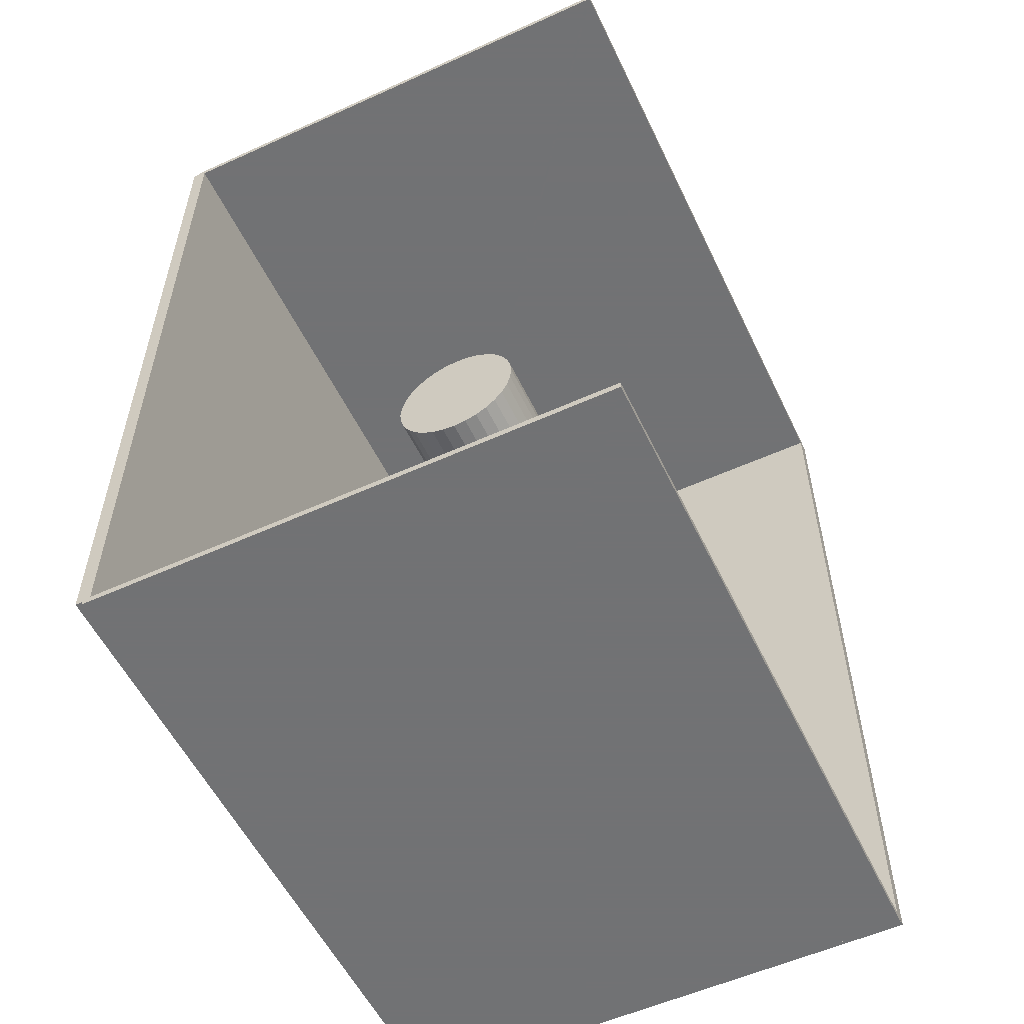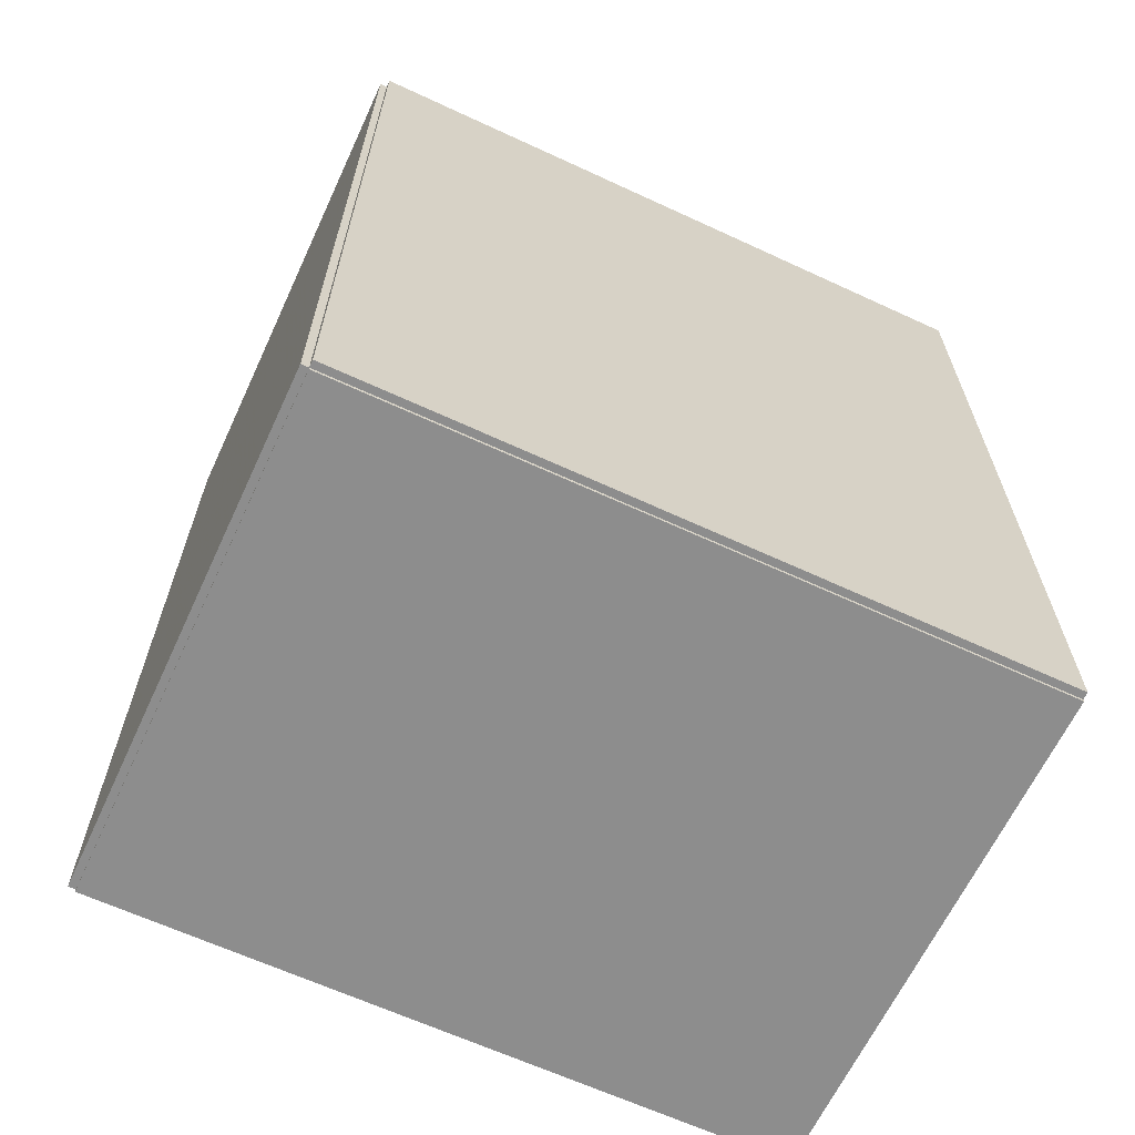
<metadata>
{"format":"obj","ext":"obj","renderer":"f3d","projection":"perspective","resolution":1024,"background":"white","views":[{"elev":-55.6,"azim":25.5,"up":"+Y"},{"elev":-64.6,"azim":-115.0,"up":"+Y"}]}
</metadata>
<code>
v -0.1073 -0.1789 -0.002983
v -0.1073 -0.1789 0.002983
v -0.1073 0.1789 -0.002983
v -0.1073 0.1789 0.002983
v 0.1073 -0.1789 -0.002983
v 0.1073 -0.1789 0.002983
v 0.1073 0.1789 -0.002983
v 0.1073 0.1789 0.002983
v -0.1043 -0.1789 0
v -0.1103 -0.1789 0
v -0.1043 0.1789 0
v -0.1103 0.1789 0
v -0.1043 -0.1789 0.2812
v -0.1103 -0.1789 0.2812
v -0.1043 0.1789 0.2812
v -0.1103 0.1789 0.2812
v -0.1073 0.1775 0.2812
v -0.1073 0.1803 0.2812
v -0.1073 0.1775 0
v -0.1073 0.1803 0
v 0.1073 0.1775 0.2812
v 0.1073 0.1803 0.2812
v 0.1073 0.1775 0
v 0.1073 0.1803 0
v -0.1073 -0.1775 0
v -0.1073 -0.1803 0
v -0.1073 -0.1775 0.2812
v -0.1073 -0.1803 0.2812
v 0.1073 -0.1775 0
v 0.1073 -0.1803 0
v 0.1073 -0.1775 0.2812
v 0.1073 -0.1803 0.2812
v -0.03644 -0.1448 0.005967
v -0.01419 -0.1448 0.005967
v -0.01419 -0.1448 0.07198
v -0.03644 -0.1448 0.07198
v -0.01461 -0.1404 0.005967
v -0.01461 -0.1404 0.07198
v -0.01588 -0.1362 0.005967
v -0.01588 -0.1362 0.07198
v -0.01794 -0.1324 0.005967
v -0.01794 -0.1324 0.07198
v -0.02071 -0.129 0.005967
v -0.02071 -0.129 0.07198
v -0.02408 -0.1263 0.005967
v -0.02408 -0.1263 0.07198
v -0.02793 -0.1242 0.005967
v -0.02793 -0.1242 0.07198
v -0.0321 -0.1229 0.005967
v -0.0321 -0.1229 0.07198
v -0.03644 -0.1225 0.005967
v -0.03644 -0.1225 0.07198
v -0.04079 -0.1229 0.005967
v -0.04079 -0.1229 0.07198
v -0.04496 -0.1242 0.005967
v -0.04496 -0.1242 0.07198
v -0.04881 -0.1263 0.005967
v -0.04881 -0.1263 0.07198
v -0.05218 -0.129 0.005967
v -0.05218 -0.129 0.07198
v -0.05495 -0.1324 0.005967
v -0.05495 -0.1324 0.07198
v -0.05701 -0.1362 0.005967
v -0.05701 -0.1362 0.07198
v -0.05827 -0.1404 0.005967
v -0.05827 -0.1404 0.07198
v -0.0587 -0.1448 0.005967
v -0.0587 -0.1448 0.07198
v -0.05827 -0.1491 0.005967
v -0.05827 -0.1491 0.07198
v -0.05701 -0.1533 0.005967
v -0.05701 -0.1533 0.07198
v -0.05495 -0.1571 0.005967
v -0.05495 -0.1571 0.07198
v -0.05218 -0.1605 0.005967
v -0.05218 -0.1605 0.07198
v -0.04881 -0.1633 0.005967
v -0.04881 -0.1633 0.07198
v -0.04496 -0.1653 0.005967
v -0.04496 -0.1653 0.07198
v -0.04079 -0.1666 0.005967
v -0.04079 -0.1666 0.07198
v -0.03644 -0.167 0.005967
v -0.03644 -0.167 0.07198
v -0.0321 -0.1666 0.005967
v -0.0321 -0.1666 0.07198
v -0.02793 -0.1653 0.005967
v -0.02793 -0.1653 0.07198
v -0.02408 -0.1633 0.005967
v -0.02408 -0.1633 0.07198
v -0.02071 -0.1605 0.005967
v -0.02071 -0.1605 0.07198
v -0.01794 -0.1571 0.005967
v -0.01794 -0.1571 0.07198
v -0.01588 -0.1533 0.005967
v -0.01588 -0.1533 0.07198
v -0.01461 -0.1491 0.005967
v -0.01461 -0.1491 0.07198
v 0.02437 -0.07274 0.005967
v 0.05657 -0.07274 0.005967
v 0.05657 -0.07274 0.08906
v 0.02437 -0.07274 0.08906
v 0.05595 -0.06645 0.005967
v 0.05595 -0.06645 0.08906
v 0.05412 -0.06041 0.005967
v 0.05412 -0.06041 0.08906
v 0.05114 -0.05485 0.005967
v 0.05114 -0.05485 0.08906
v 0.04714 -0.04997 0.005967
v 0.04714 -0.04997 0.08906
v 0.04226 -0.04597 0.005967
v 0.04226 -0.04597 0.08906
v 0.03669 -0.04299 0.005967
v 0.03669 -0.04299 0.08906
v 0.03065 -0.04116 0.005967
v 0.03065 -0.04116 0.08906
v 0.02437 -0.04054 0.005967
v 0.02437 -0.04054 0.08906
v 0.01809 -0.04116 0.005967
v 0.01809 -0.04116 0.08906
v 0.01205 -0.04299 0.005967
v 0.01205 -0.04299 0.08906
v 0.006488 -0.04597 0.005967
v 0.006488 -0.04597 0.08906
v 0.001609 -0.04997 0.005967
v 0.001609 -0.04997 0.08906
v -0.002394 -0.05485 0.005967
v -0.002394 -0.05485 0.08906
v -0.00537 -0.06041 0.005967
v -0.00537 -0.06041 0.08906
v -0.007202 -0.06645 0.005967
v -0.007202 -0.06645 0.08906
v -0.00782 -0.07274 0.005967
v -0.00782 -0.07274 0.08906
v -0.007202 -0.07902 0.005967
v -0.007202 -0.07902 0.08906
v -0.00537 -0.08506 0.005967
v -0.00537 -0.08506 0.08906
v -0.002394 -0.09062 0.005967
v -0.002394 -0.09062 0.08906
v 0.001609 -0.0955 0.005967
v 0.001609 -0.0955 0.08906
v 0.006488 -0.0995 0.005967
v 0.006488 -0.0995 0.08906
v 0.01205 -0.1025 0.005967
v 0.01205 -0.1025 0.08906
v 0.01809 -0.1043 0.005967
v 0.01809 -0.1043 0.08906
v 0.02437 -0.1049 0.005967
v 0.02437 -0.1049 0.08906
v 0.03065 -0.1043 0.005967
v 0.03065 -0.1043 0.08906
v 0.03669 -0.1025 0.005967
v 0.03669 -0.1025 0.08906
v 0.04226 -0.0995 0.005967
v 0.04226 -0.0995 0.08906
v 0.04714 -0.0955 0.005967
v 0.04714 -0.0955 0.08906
v 0.05114 -0.09062 0.005967
v 0.05114 -0.09062 0.08906
v 0.05412 -0.08506 0.005967
v 0.05412 -0.08506 0.08906
v 0.05595 -0.07902 0.005967
v 0.05595 -0.07902 0.08906
v 0.02437 -0.07274 0.08906
v 0.04904 -0.07274 0.08906
v 0.04904 -0.07274 0.1674
v 0.02437 -0.07274 0.1674
v 0.04857 -0.06792 0.08906
v 0.04857 -0.06792 0.1674
v 0.04716 -0.06329 0.08906
v 0.04716 -0.06329 0.1674
v 0.04488 -0.05903 0.08906
v 0.04488 -0.05903 0.1674
v 0.04182 -0.05529 0.08906
v 0.04182 -0.05529 0.1674
v 0.03808 -0.05222 0.08906
v 0.03808 -0.05222 0.1674
v 0.03381 -0.04994 0.08906
v 0.03381 -0.04994 0.1674
v 0.02919 -0.04854 0.08906
v 0.02919 -0.04854 0.1674
v 0.02437 -0.04807 0.08906
v 0.02437 -0.04807 0.1674
v 0.01956 -0.04854 0.08906
v 0.01956 -0.04854 0.1674
v 0.01493 -0.04994 0.08906
v 0.01493 -0.04994 0.1674
v 0.01067 -0.05222 0.08906
v 0.01067 -0.05222 0.1674
v 0.006931 -0.05529 0.08906
v 0.006931 -0.05529 0.1674
v 0.003863 -0.05903 0.08906
v 0.003863 -0.05903 0.1674
v 0.001583 -0.06329 0.08906
v 0.001583 -0.06329 0.1674
v 0.0001797 -0.06792 0.08906
v 0.0001797 -0.06792 0.1674
v -0.0002943 -0.07274 0.08906
v -0.0002943 -0.07274 0.1674
v 0.0001797 -0.07755 0.08906
v 0.0001797 -0.07755 0.1674
v 0.001583 -0.08218 0.08906
v 0.001583 -0.08218 0.1674
v 0.003863 -0.08644 0.08906
v 0.003863 -0.08644 0.1674
v 0.006931 -0.09018 0.08906
v 0.006931 -0.09018 0.1674
v 0.01067 -0.09325 0.08906
v 0.01067 -0.09325 0.1674
v 0.01493 -0.09553 0.08906
v 0.01493 -0.09553 0.1674
v 0.01956 -0.09693 0.08906
v 0.01956 -0.09693 0.1674
v 0.02437 -0.0974 0.08906
v 0.02437 -0.0974 0.1674
v 0.02919 -0.09693 0.08906
v 0.02919 -0.09693 0.1674
v 0.03381 -0.09553 0.08906
v 0.03381 -0.09553 0.1674
v 0.03808 -0.09325 0.08906
v 0.03808 -0.09325 0.1674
v 0.04182 -0.09018 0.08906
v 0.04182 -0.09018 0.1674
v 0.04488 -0.08644 0.08906
v 0.04488 -0.08644 0.1674
v 0.04716 -0.08218 0.08906
v 0.04716 -0.08218 0.1674
v 0.04857 -0.07755 0.08906
v 0.04857 -0.07755 0.1674
v 0.02437 -0.07274 0.1674
v 0.04904 -0.07274 0.1674
v 0.04904 -0.07274 0.2458
v 0.02437 -0.07274 0.2458
v 0.04857 -0.06792 0.1674
v 0.04857 -0.06792 0.2458
v 0.04716 -0.06329 0.1674
v 0.04716 -0.06329 0.2458
v 0.04488 -0.05903 0.1674
v 0.04488 -0.05903 0.2458
v 0.04182 -0.05529 0.1674
v 0.04182 -0.05529 0.2458
v 0.03808 -0.05222 0.1674
v 0.03808 -0.05222 0.2458
v 0.03381 -0.04994 0.1674
v 0.03381 -0.04994 0.2458
v 0.02919 -0.04854 0.1674
v 0.02919 -0.04854 0.2458
v 0.02437 -0.04807 0.1674
v 0.02437 -0.04807 0.2458
v 0.01956 -0.04854 0.1674
v 0.01956 -0.04854 0.2458
v 0.01493 -0.04994 0.1674
v 0.01493 -0.04994 0.2458
v 0.01067 -0.05222 0.1674
v 0.01067 -0.05222 0.2458
v 0.006931 -0.05529 0.1674
v 0.006931 -0.05529 0.2458
v 0.003863 -0.05903 0.1674
v 0.003863 -0.05903 0.2458
v 0.001583 -0.06329 0.1674
v 0.001583 -0.06329 0.2458
v 0.0001797 -0.06792 0.1674
v 0.0001797 -0.06792 0.2458
v -0.0002943 -0.07274 0.1674
v -0.0002943 -0.07274 0.2458
v 0.0001797 -0.07755 0.1674
v 0.0001797 -0.07755 0.2458
v 0.001583 -0.08218 0.1674
v 0.001583 -0.08218 0.2458
v 0.003863 -0.08644 0.1674
v 0.003863 -0.08644 0.2458
v 0.006931 -0.09018 0.1674
v 0.006931 -0.09018 0.2458
v 0.01067 -0.09325 0.1674
v 0.01067 -0.09325 0.2458
v 0.01493 -0.09553 0.1674
v 0.01493 -0.09553 0.2458
v 0.01956 -0.09693 0.1674
v 0.01956 -0.09693 0.2458
v 0.02437 -0.0974 0.1674
v 0.02437 -0.0974 0.2458
v 0.02919 -0.09693 0.1674
v 0.02919 -0.09693 0.2458
v 0.03381 -0.09553 0.1674
v 0.03381 -0.09553 0.2458
v 0.03808 -0.09325 0.1674
v 0.03808 -0.09325 0.2458
v 0.04182 -0.09018 0.1674
v 0.04182 -0.09018 0.2458
v 0.04488 -0.08644 0.1674
v 0.04488 -0.08644 0.2458
v 0.04716 -0.08218 0.1674
v 0.04716 -0.08218 0.2458
v 0.04857 -0.07755 0.1674
v 0.04857 -0.07755 0.2458
v 0.01618 0.0255 0.005967
v 0.04275 0.0255 0.005967
v 0.04275 0.0255 0.08735
v 0.01618 0.0255 0.08735
v 0.04224 0.03068 0.005967
v 0.04224 0.03068 0.08735
v 0.04073 0.03567 0.005967
v 0.04073 0.03567 0.08735
v 0.03827 0.04026 0.005967
v 0.03827 0.04026 0.08735
v 0.03497 0.04428 0.005967
v 0.03497 0.04428 0.08735
v 0.03094 0.04759 0.005967
v 0.03094 0.04759 0.08735
v 0.02635 0.05004 0.005967
v 0.02635 0.05004 0.08735
v 0.02136 0.05155 0.005967
v 0.02136 0.05155 0.08735
v 0.01618 0.05207 0.005967
v 0.01618 0.05207 0.08735
v 0.011 0.05155 0.005967
v 0.011 0.05155 0.08735
v 0.006015 0.05004 0.005967
v 0.006015 0.05004 0.08735
v 0.001422 0.04759 0.005967
v 0.001422 0.04759 0.08735
v -0.002603 0.04428 0.005967
v -0.002603 0.04428 0.08735
v -0.005907 0.04026 0.005967
v -0.005907 0.04026 0.08735
v -0.008362 0.03567 0.005967
v -0.008362 0.03567 0.08735
v -0.009874 0.03068 0.005967
v -0.009874 0.03068 0.08735
v -0.01038 0.0255 0.005967
v -0.01038 0.0255 0.08735
v -0.009874 0.02032 0.005967
v -0.009874 0.02032 0.08735
v -0.008362 0.01533 0.005967
v -0.008362 0.01533 0.08735
v -0.005907 0.01074 0.005967
v -0.005907 0.01074 0.08735
v -0.002603 0.006713 0.005967
v -0.002603 0.006713 0.08735
v 0.001422 0.003409 0.005967
v 0.001422 0.003409 0.08735
v 0.006015 0.0009542 0.005967
v 0.006015 0.0009542 0.08735
v 0.011 -0.0005576 0.005967
v 0.011 -0.0005576 0.08735
v 0.01618 -0.001068 0.005967
v 0.01618 -0.001068 0.08735
v 0.02136 -0.0005576 0.005967
v 0.02136 -0.0005576 0.08735
v 0.02635 0.0009542 0.005967
v 0.02635 0.0009542 0.08735
v 0.03094 0.003409 0.005967
v 0.03094 0.003409 0.08735
v 0.03497 0.006713 0.005967
v 0.03497 0.006713 0.08735
v 0.03827 0.01074 0.005967
v 0.03827 0.01074 0.08735
v 0.04073 0.01533 0.005967
v 0.04073 0.01533 0.08735
v 0.04224 0.02032 0.005967
v 0.04224 0.02032 0.08735
f 2 4 1
f 5 2 1
f 1 4 3
f 3 5 1
f 2 8 4
f 6 2 5
f 6 8 2
f 4 8 3
f 7 5 3
f 3 8 7
f 7 6 5
f 8 6 7
f 10 12 9
f 13 10 9
f 9 12 11
f 11 13 9
f 10 16 12
f 14 10 13
f 14 16 10
f 12 16 11
f 15 13 11
f 11 16 15
f 15 14 13
f 16 14 15
f 18 20 17
f 21 18 17
f 17 20 19
f 19 21 17
f 18 24 20
f 22 18 21
f 22 24 18
f 20 24 19
f 23 21 19
f 19 24 23
f 23 22 21
f 24 22 23
f 26 28 25
f 29 26 25
f 25 28 27
f 27 29 25
f 26 32 28
f 30 26 29
f 30 32 26
f 28 32 27
f 31 29 27
f 27 32 31
f 31 30 29
f 32 30 31
f 34 33 37
f 34 37 35
f 35 37 38
f 35 38 36
f 37 33 39
f 37 39 38
f 38 39 40
f 38 40 36
f 39 33 41
f 39 41 40
f 40 41 42
f 40 42 36
f 41 33 43
f 41 43 42
f 42 43 44
f 42 44 36
f 43 33 45
f 43 45 44
f 44 45 46
f 44 46 36
f 45 33 47
f 45 47 46
f 46 47 48
f 46 48 36
f 47 33 49
f 47 49 48
f 48 49 50
f 48 50 36
f 49 33 51
f 49 51 50
f 50 51 52
f 50 52 36
f 51 33 53
f 51 53 52
f 52 53 54
f 52 54 36
f 53 33 55
f 53 55 54
f 54 55 56
f 54 56 36
f 55 33 57
f 55 57 56
f 56 57 58
f 56 58 36
f 57 33 59
f 57 59 58
f 58 59 60
f 58 60 36
f 59 33 61
f 59 61 60
f 60 61 62
f 60 62 36
f 61 33 63
f 61 63 62
f 62 63 64
f 62 64 36
f 63 33 65
f 63 65 64
f 64 65 66
f 64 66 36
f 65 33 67
f 65 67 66
f 66 67 68
f 66 68 36
f 67 33 69
f 67 69 68
f 68 69 70
f 68 70 36
f 69 33 71
f 69 71 70
f 70 71 72
f 70 72 36
f 71 33 73
f 71 73 72
f 72 73 74
f 72 74 36
f 73 33 75
f 73 75 74
f 74 75 76
f 74 76 36
f 75 33 77
f 75 77 76
f 76 77 78
f 76 78 36
f 77 33 79
f 77 79 78
f 78 79 80
f 78 80 36
f 79 33 81
f 79 81 80
f 80 81 82
f 80 82 36
f 81 33 83
f 81 83 82
f 82 83 84
f 82 84 36
f 83 33 85
f 83 85 84
f 84 85 86
f 84 86 36
f 85 33 87
f 85 87 86
f 86 87 88
f 86 88 36
f 87 33 89
f 87 89 88
f 88 89 90
f 88 90 36
f 89 33 91
f 89 91 90
f 90 91 92
f 90 92 36
f 91 33 93
f 91 93 92
f 92 93 94
f 92 94 36
f 93 33 95
f 93 95 94
f 94 95 96
f 94 96 36
f 95 33 97
f 95 97 96
f 96 97 98
f 96 98 36
f 97 33 34
f 97 34 98
f 98 34 35
f 98 35 36
f 100 99 103
f 100 103 101
f 101 103 104
f 101 104 102
f 103 99 105
f 103 105 104
f 104 105 106
f 104 106 102
f 105 99 107
f 105 107 106
f 106 107 108
f 106 108 102
f 107 99 109
f 107 109 108
f 108 109 110
f 108 110 102
f 109 99 111
f 109 111 110
f 110 111 112
f 110 112 102
f 111 99 113
f 111 113 112
f 112 113 114
f 112 114 102
f 113 99 115
f 113 115 114
f 114 115 116
f 114 116 102
f 115 99 117
f 115 117 116
f 116 117 118
f 116 118 102
f 117 99 119
f 117 119 118
f 118 119 120
f 118 120 102
f 119 99 121
f 119 121 120
f 120 121 122
f 120 122 102
f 121 99 123
f 121 123 122
f 122 123 124
f 122 124 102
f 123 99 125
f 123 125 124
f 124 125 126
f 124 126 102
f 125 99 127
f 125 127 126
f 126 127 128
f 126 128 102
f 127 99 129
f 127 129 128
f 128 129 130
f 128 130 102
f 129 99 131
f 129 131 130
f 130 131 132
f 130 132 102
f 131 99 133
f 131 133 132
f 132 133 134
f 132 134 102
f 133 99 135
f 133 135 134
f 134 135 136
f 134 136 102
f 135 99 137
f 135 137 136
f 136 137 138
f 136 138 102
f 137 99 139
f 137 139 138
f 138 139 140
f 138 140 102
f 139 99 141
f 139 141 140
f 140 141 142
f 140 142 102
f 141 99 143
f 141 143 142
f 142 143 144
f 142 144 102
f 143 99 145
f 143 145 144
f 144 145 146
f 144 146 102
f 145 99 147
f 145 147 146
f 146 147 148
f 146 148 102
f 147 99 149
f 147 149 148
f 148 149 150
f 148 150 102
f 149 99 151
f 149 151 150
f 150 151 152
f 150 152 102
f 151 99 153
f 151 153 152
f 152 153 154
f 152 154 102
f 153 99 155
f 153 155 154
f 154 155 156
f 154 156 102
f 155 99 157
f 155 157 156
f 156 157 158
f 156 158 102
f 157 99 159
f 157 159 158
f 158 159 160
f 158 160 102
f 159 99 161
f 159 161 160
f 160 161 162
f 160 162 102
f 161 99 163
f 161 163 162
f 162 163 164
f 162 164 102
f 163 99 100
f 163 100 164
f 164 100 101
f 164 101 102
f 166 165 169
f 166 169 167
f 167 169 170
f 167 170 168
f 169 165 171
f 169 171 170
f 170 171 172
f 170 172 168
f 171 165 173
f 171 173 172
f 172 173 174
f 172 174 168
f 173 165 175
f 173 175 174
f 174 175 176
f 174 176 168
f 175 165 177
f 175 177 176
f 176 177 178
f 176 178 168
f 177 165 179
f 177 179 178
f 178 179 180
f 178 180 168
f 179 165 181
f 179 181 180
f 180 181 182
f 180 182 168
f 181 165 183
f 181 183 182
f 182 183 184
f 182 184 168
f 183 165 185
f 183 185 184
f 184 185 186
f 184 186 168
f 185 165 187
f 185 187 186
f 186 187 188
f 186 188 168
f 187 165 189
f 187 189 188
f 188 189 190
f 188 190 168
f 189 165 191
f 189 191 190
f 190 191 192
f 190 192 168
f 191 165 193
f 191 193 192
f 192 193 194
f 192 194 168
f 193 165 195
f 193 195 194
f 194 195 196
f 194 196 168
f 195 165 197
f 195 197 196
f 196 197 198
f 196 198 168
f 197 165 199
f 197 199 198
f 198 199 200
f 198 200 168
f 199 165 201
f 199 201 200
f 200 201 202
f 200 202 168
f 201 165 203
f 201 203 202
f 202 203 204
f 202 204 168
f 203 165 205
f 203 205 204
f 204 205 206
f 204 206 168
f 205 165 207
f 205 207 206
f 206 207 208
f 206 208 168
f 207 165 209
f 207 209 208
f 208 209 210
f 208 210 168
f 209 165 211
f 209 211 210
f 210 211 212
f 210 212 168
f 211 165 213
f 211 213 212
f 212 213 214
f 212 214 168
f 213 165 215
f 213 215 214
f 214 215 216
f 214 216 168
f 215 165 217
f 215 217 216
f 216 217 218
f 216 218 168
f 217 165 219
f 217 219 218
f 218 219 220
f 218 220 168
f 219 165 221
f 219 221 220
f 220 221 222
f 220 222 168
f 221 165 223
f 221 223 222
f 222 223 224
f 222 224 168
f 223 165 225
f 223 225 224
f 224 225 226
f 224 226 168
f 225 165 227
f 225 227 226
f 226 227 228
f 226 228 168
f 227 165 229
f 227 229 228
f 228 229 230
f 228 230 168
f 229 165 166
f 229 166 230
f 230 166 167
f 230 167 168
f 232 231 235
f 232 235 233
f 233 235 236
f 233 236 234
f 235 231 237
f 235 237 236
f 236 237 238
f 236 238 234
f 237 231 239
f 237 239 238
f 238 239 240
f 238 240 234
f 239 231 241
f 239 241 240
f 240 241 242
f 240 242 234
f 241 231 243
f 241 243 242
f 242 243 244
f 242 244 234
f 243 231 245
f 243 245 244
f 244 245 246
f 244 246 234
f 245 231 247
f 245 247 246
f 246 247 248
f 246 248 234
f 247 231 249
f 247 249 248
f 248 249 250
f 248 250 234
f 249 231 251
f 249 251 250
f 250 251 252
f 250 252 234
f 251 231 253
f 251 253 252
f 252 253 254
f 252 254 234
f 253 231 255
f 253 255 254
f 254 255 256
f 254 256 234
f 255 231 257
f 255 257 256
f 256 257 258
f 256 258 234
f 257 231 259
f 257 259 258
f 258 259 260
f 258 260 234
f 259 231 261
f 259 261 260
f 260 261 262
f 260 262 234
f 261 231 263
f 261 263 262
f 262 263 264
f 262 264 234
f 263 231 265
f 263 265 264
f 264 265 266
f 264 266 234
f 265 231 267
f 265 267 266
f 266 267 268
f 266 268 234
f 267 231 269
f 267 269 268
f 268 269 270
f 268 270 234
f 269 231 271
f 269 271 270
f 270 271 272
f 270 272 234
f 271 231 273
f 271 273 272
f 272 273 274
f 272 274 234
f 273 231 275
f 273 275 274
f 274 275 276
f 274 276 234
f 275 231 277
f 275 277 276
f 276 277 278
f 276 278 234
f 277 231 279
f 277 279 278
f 278 279 280
f 278 280 234
f 279 231 281
f 279 281 280
f 280 281 282
f 280 282 234
f 281 231 283
f 281 283 282
f 282 283 284
f 282 284 234
f 283 231 285
f 283 285 284
f 284 285 286
f 284 286 234
f 285 231 287
f 285 287 286
f 286 287 288
f 286 288 234
f 287 231 289
f 287 289 288
f 288 289 290
f 288 290 234
f 289 231 291
f 289 291 290
f 290 291 292
f 290 292 234
f 291 231 293
f 291 293 292
f 292 293 294
f 292 294 234
f 293 231 295
f 293 295 294
f 294 295 296
f 294 296 234
f 295 231 232
f 295 232 296
f 296 232 233
f 296 233 234
f 298 297 301
f 298 301 299
f 299 301 302
f 299 302 300
f 301 297 303
f 301 303 302
f 302 303 304
f 302 304 300
f 303 297 305
f 303 305 304
f 304 305 306
f 304 306 300
f 305 297 307
f 305 307 306
f 306 307 308
f 306 308 300
f 307 297 309
f 307 309 308
f 308 309 310
f 308 310 300
f 309 297 311
f 309 311 310
f 310 311 312
f 310 312 300
f 311 297 313
f 311 313 312
f 312 313 314
f 312 314 300
f 313 297 315
f 313 315 314
f 314 315 316
f 314 316 300
f 315 297 317
f 315 317 316
f 316 317 318
f 316 318 300
f 317 297 319
f 317 319 318
f 318 319 320
f 318 320 300
f 319 297 321
f 319 321 320
f 320 321 322
f 320 322 300
f 321 297 323
f 321 323 322
f 322 323 324
f 322 324 300
f 323 297 325
f 323 325 324
f 324 325 326
f 324 326 300
f 325 297 327
f 325 327 326
f 326 327 328
f 326 328 300
f 327 297 329
f 327 329 328
f 328 329 330
f 328 330 300
f 329 297 331
f 329 331 330
f 330 331 332
f 330 332 300
f 331 297 333
f 331 333 332
f 332 333 334
f 332 334 300
f 333 297 335
f 333 335 334
f 334 335 336
f 334 336 300
f 335 297 337
f 335 337 336
f 336 337 338
f 336 338 300
f 337 297 339
f 337 339 338
f 338 339 340
f 338 340 300
f 339 297 341
f 339 341 340
f 340 341 342
f 340 342 300
f 341 297 343
f 341 343 342
f 342 343 344
f 342 344 300
f 343 297 345
f 343 345 344
f 344 345 346
f 344 346 300
f 345 297 347
f 345 347 346
f 346 347 348
f 346 348 300
f 347 297 349
f 347 349 348
f 348 349 350
f 348 350 300
f 349 297 351
f 349 351 350
f 350 351 352
f 350 352 300
f 351 297 353
f 351 353 352
f 352 353 354
f 352 354 300
f 353 297 355
f 353 355 354
f 354 355 356
f 354 356 300
f 355 297 357
f 355 357 356
f 356 357 358
f 356 358 300
f 357 297 359
f 357 359 358
f 358 359 360
f 358 360 300
f 359 297 361
f 359 361 360
f 360 361 362
f 360 362 300
f 361 297 298
f 361 298 362
f 362 298 299
f 362 299 300

</code>
